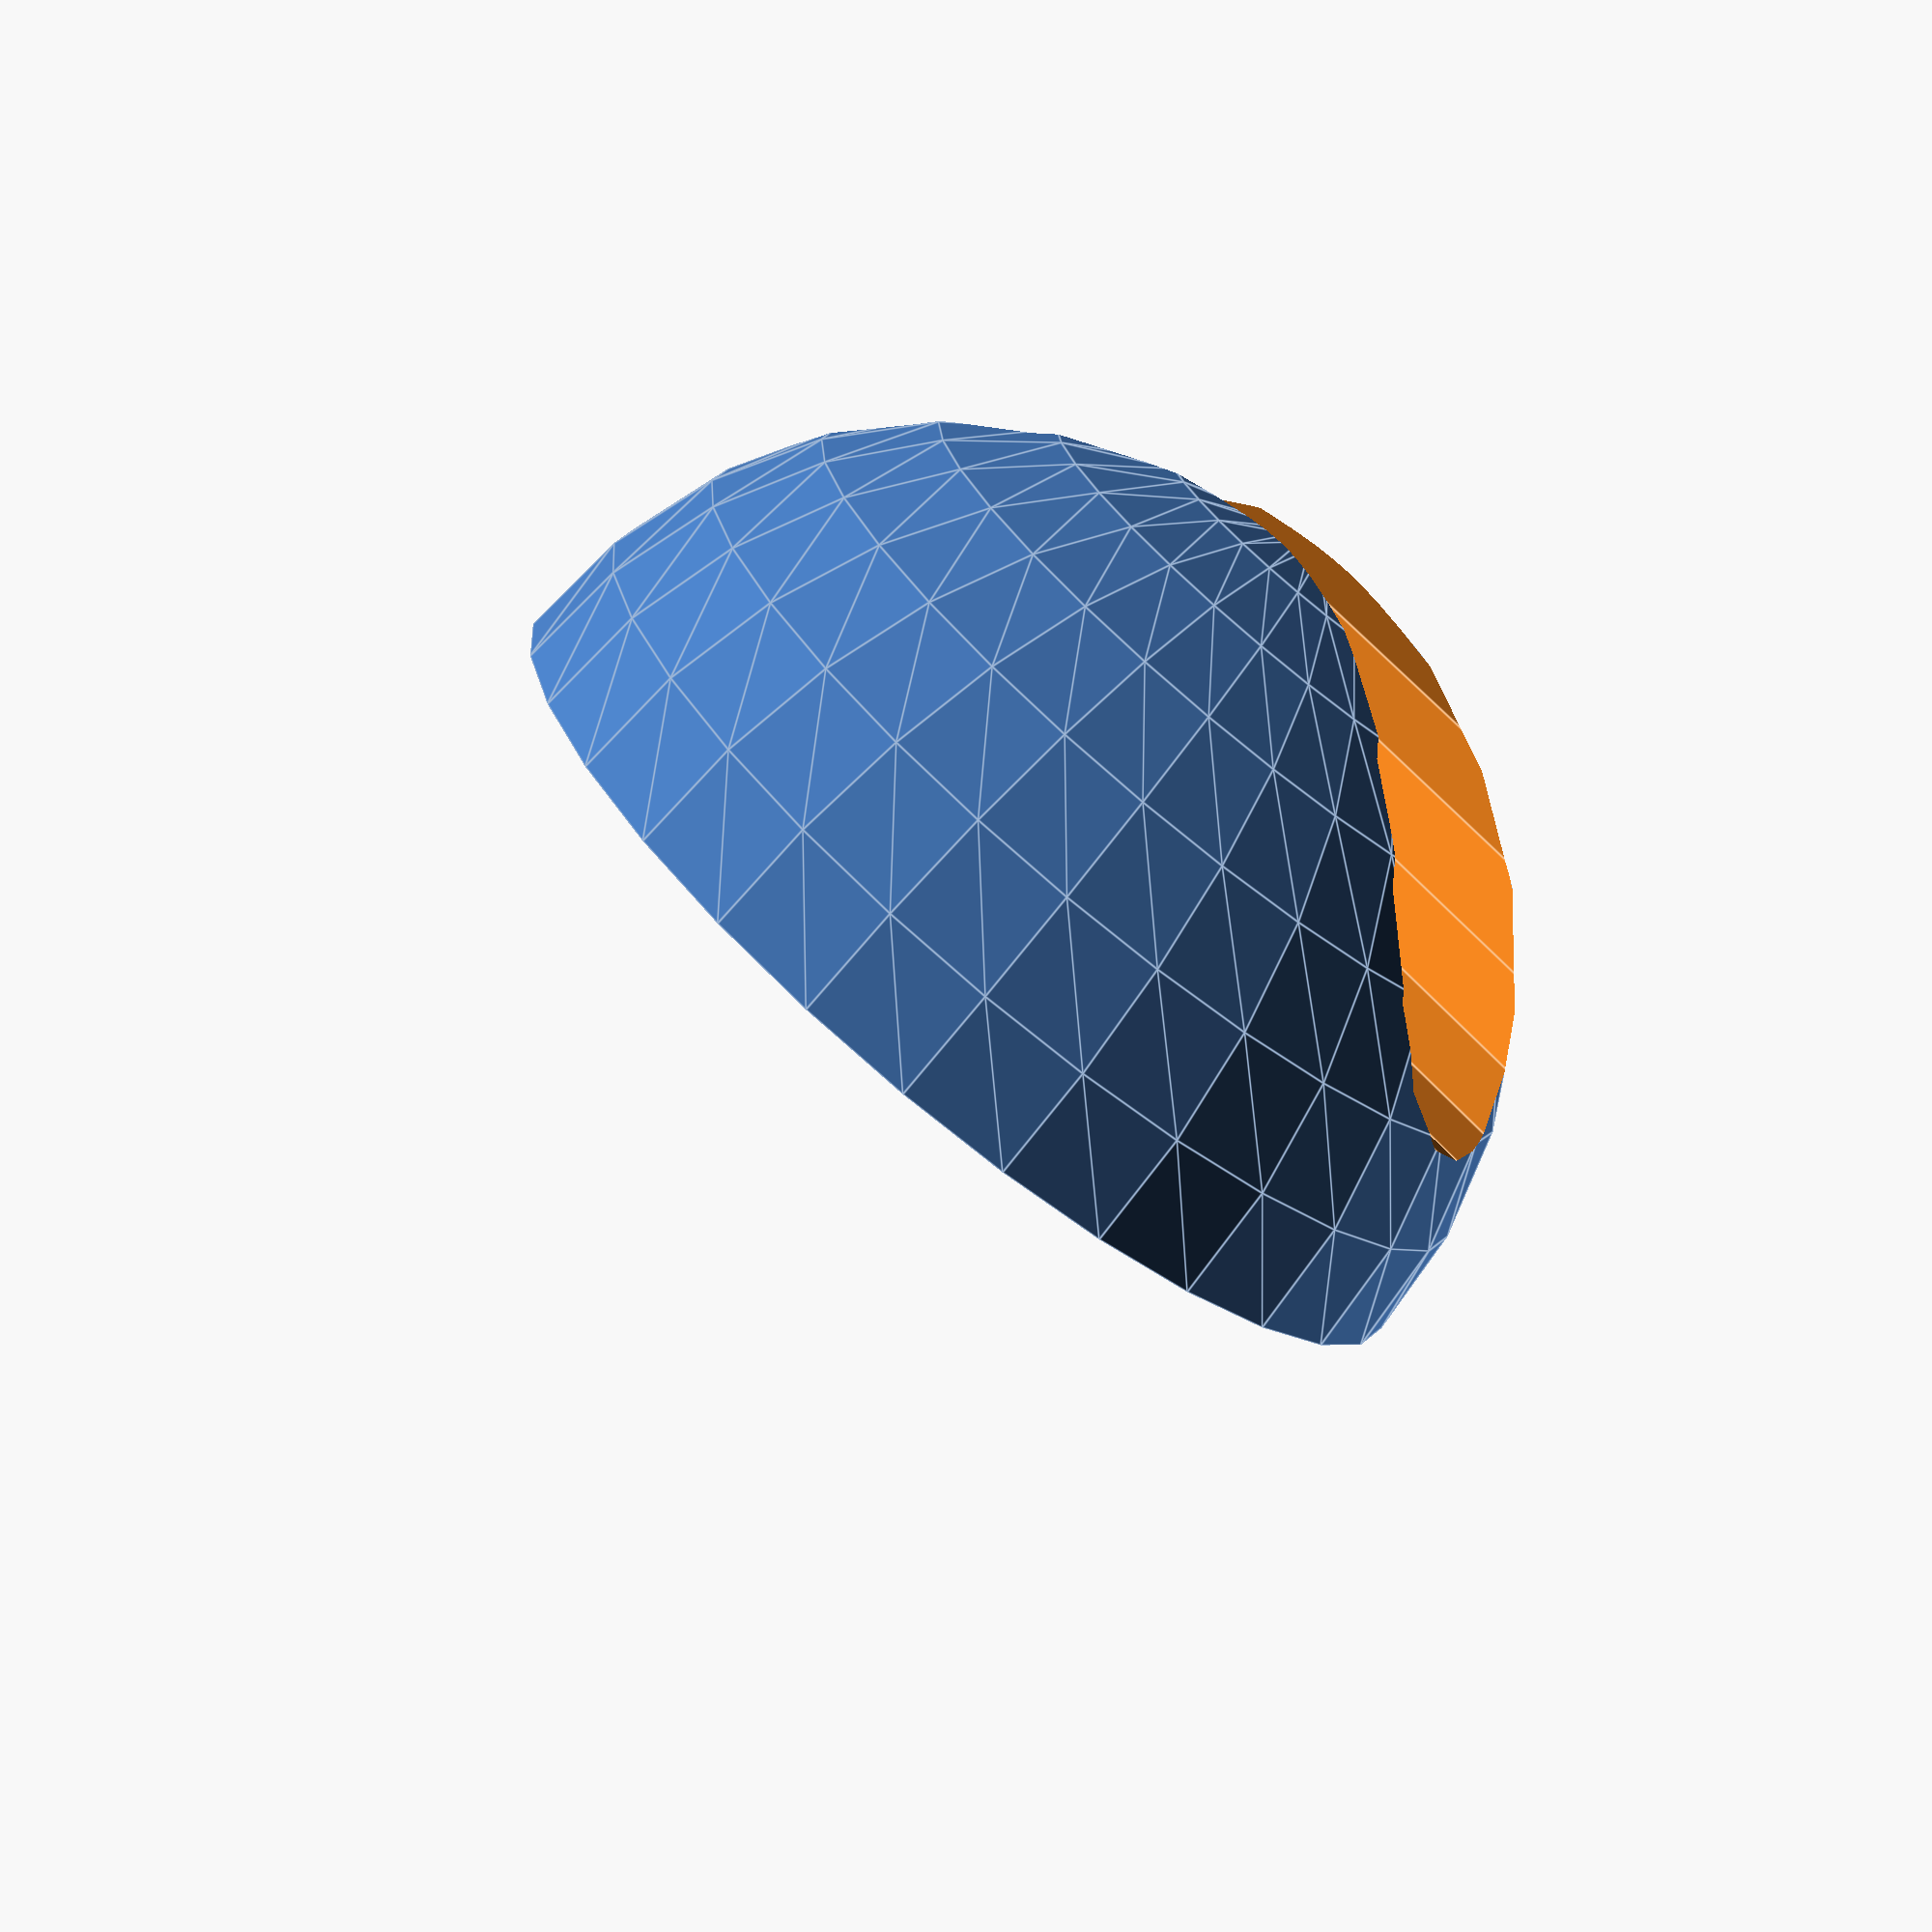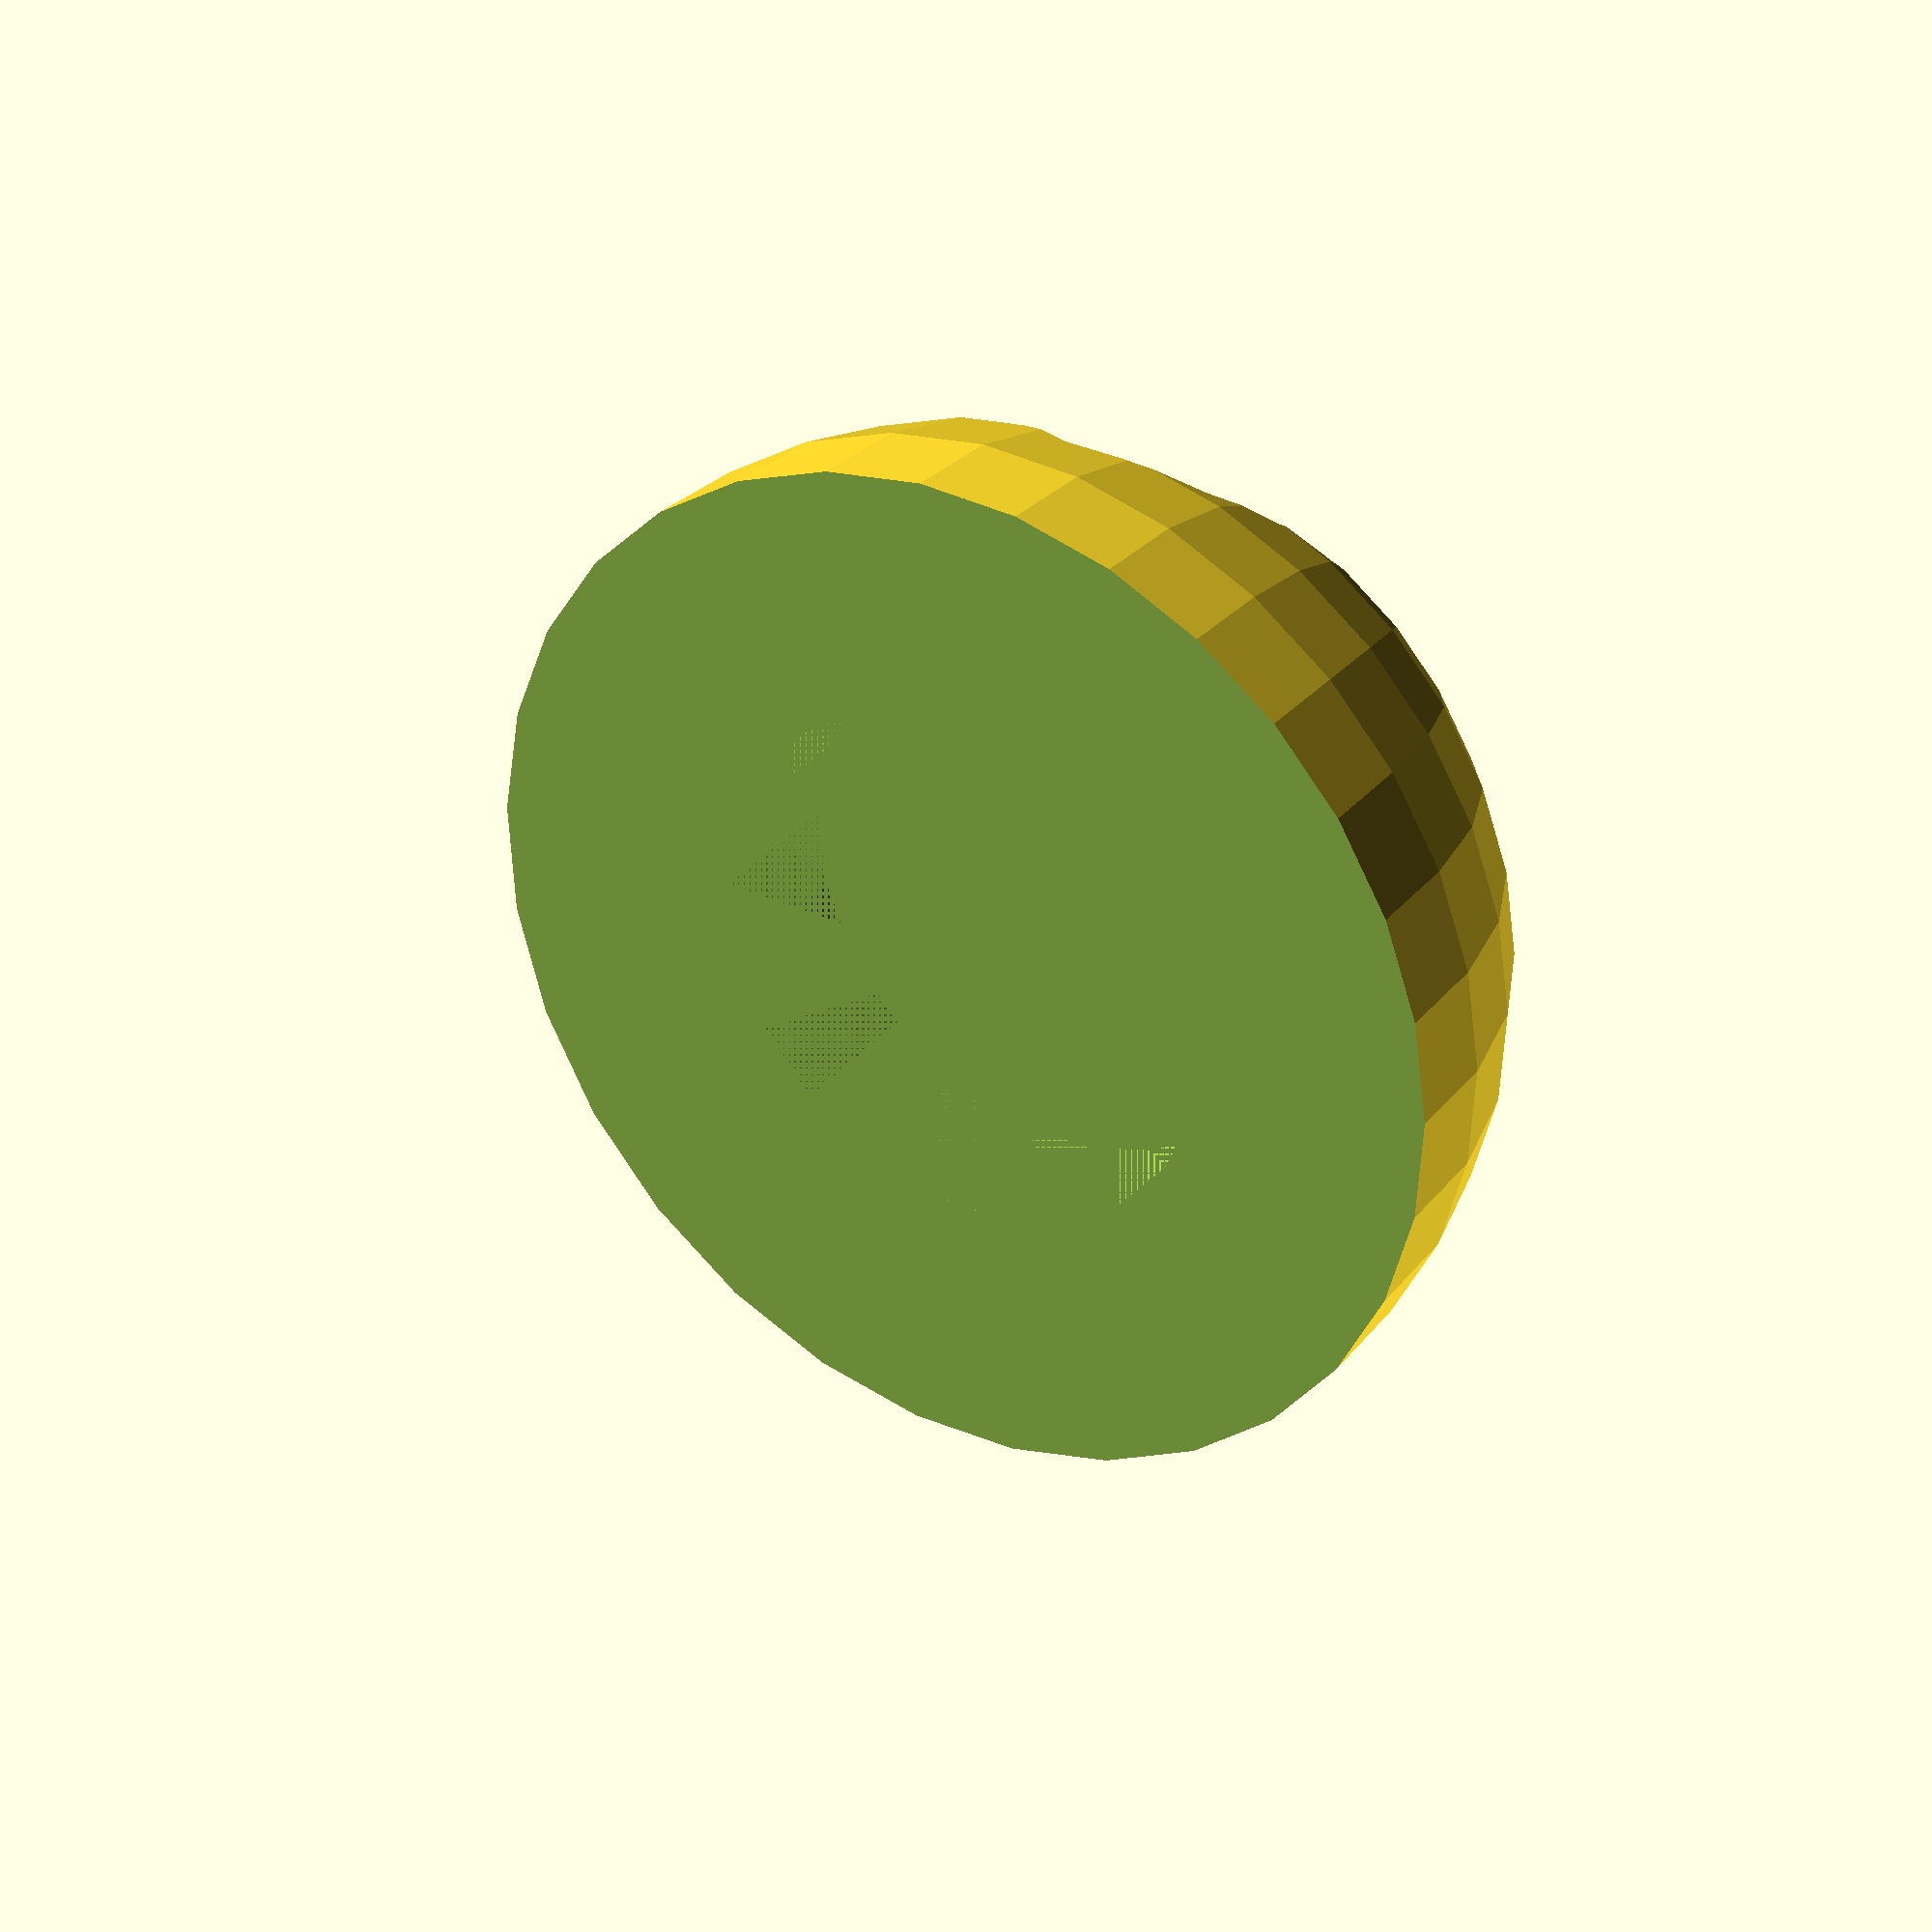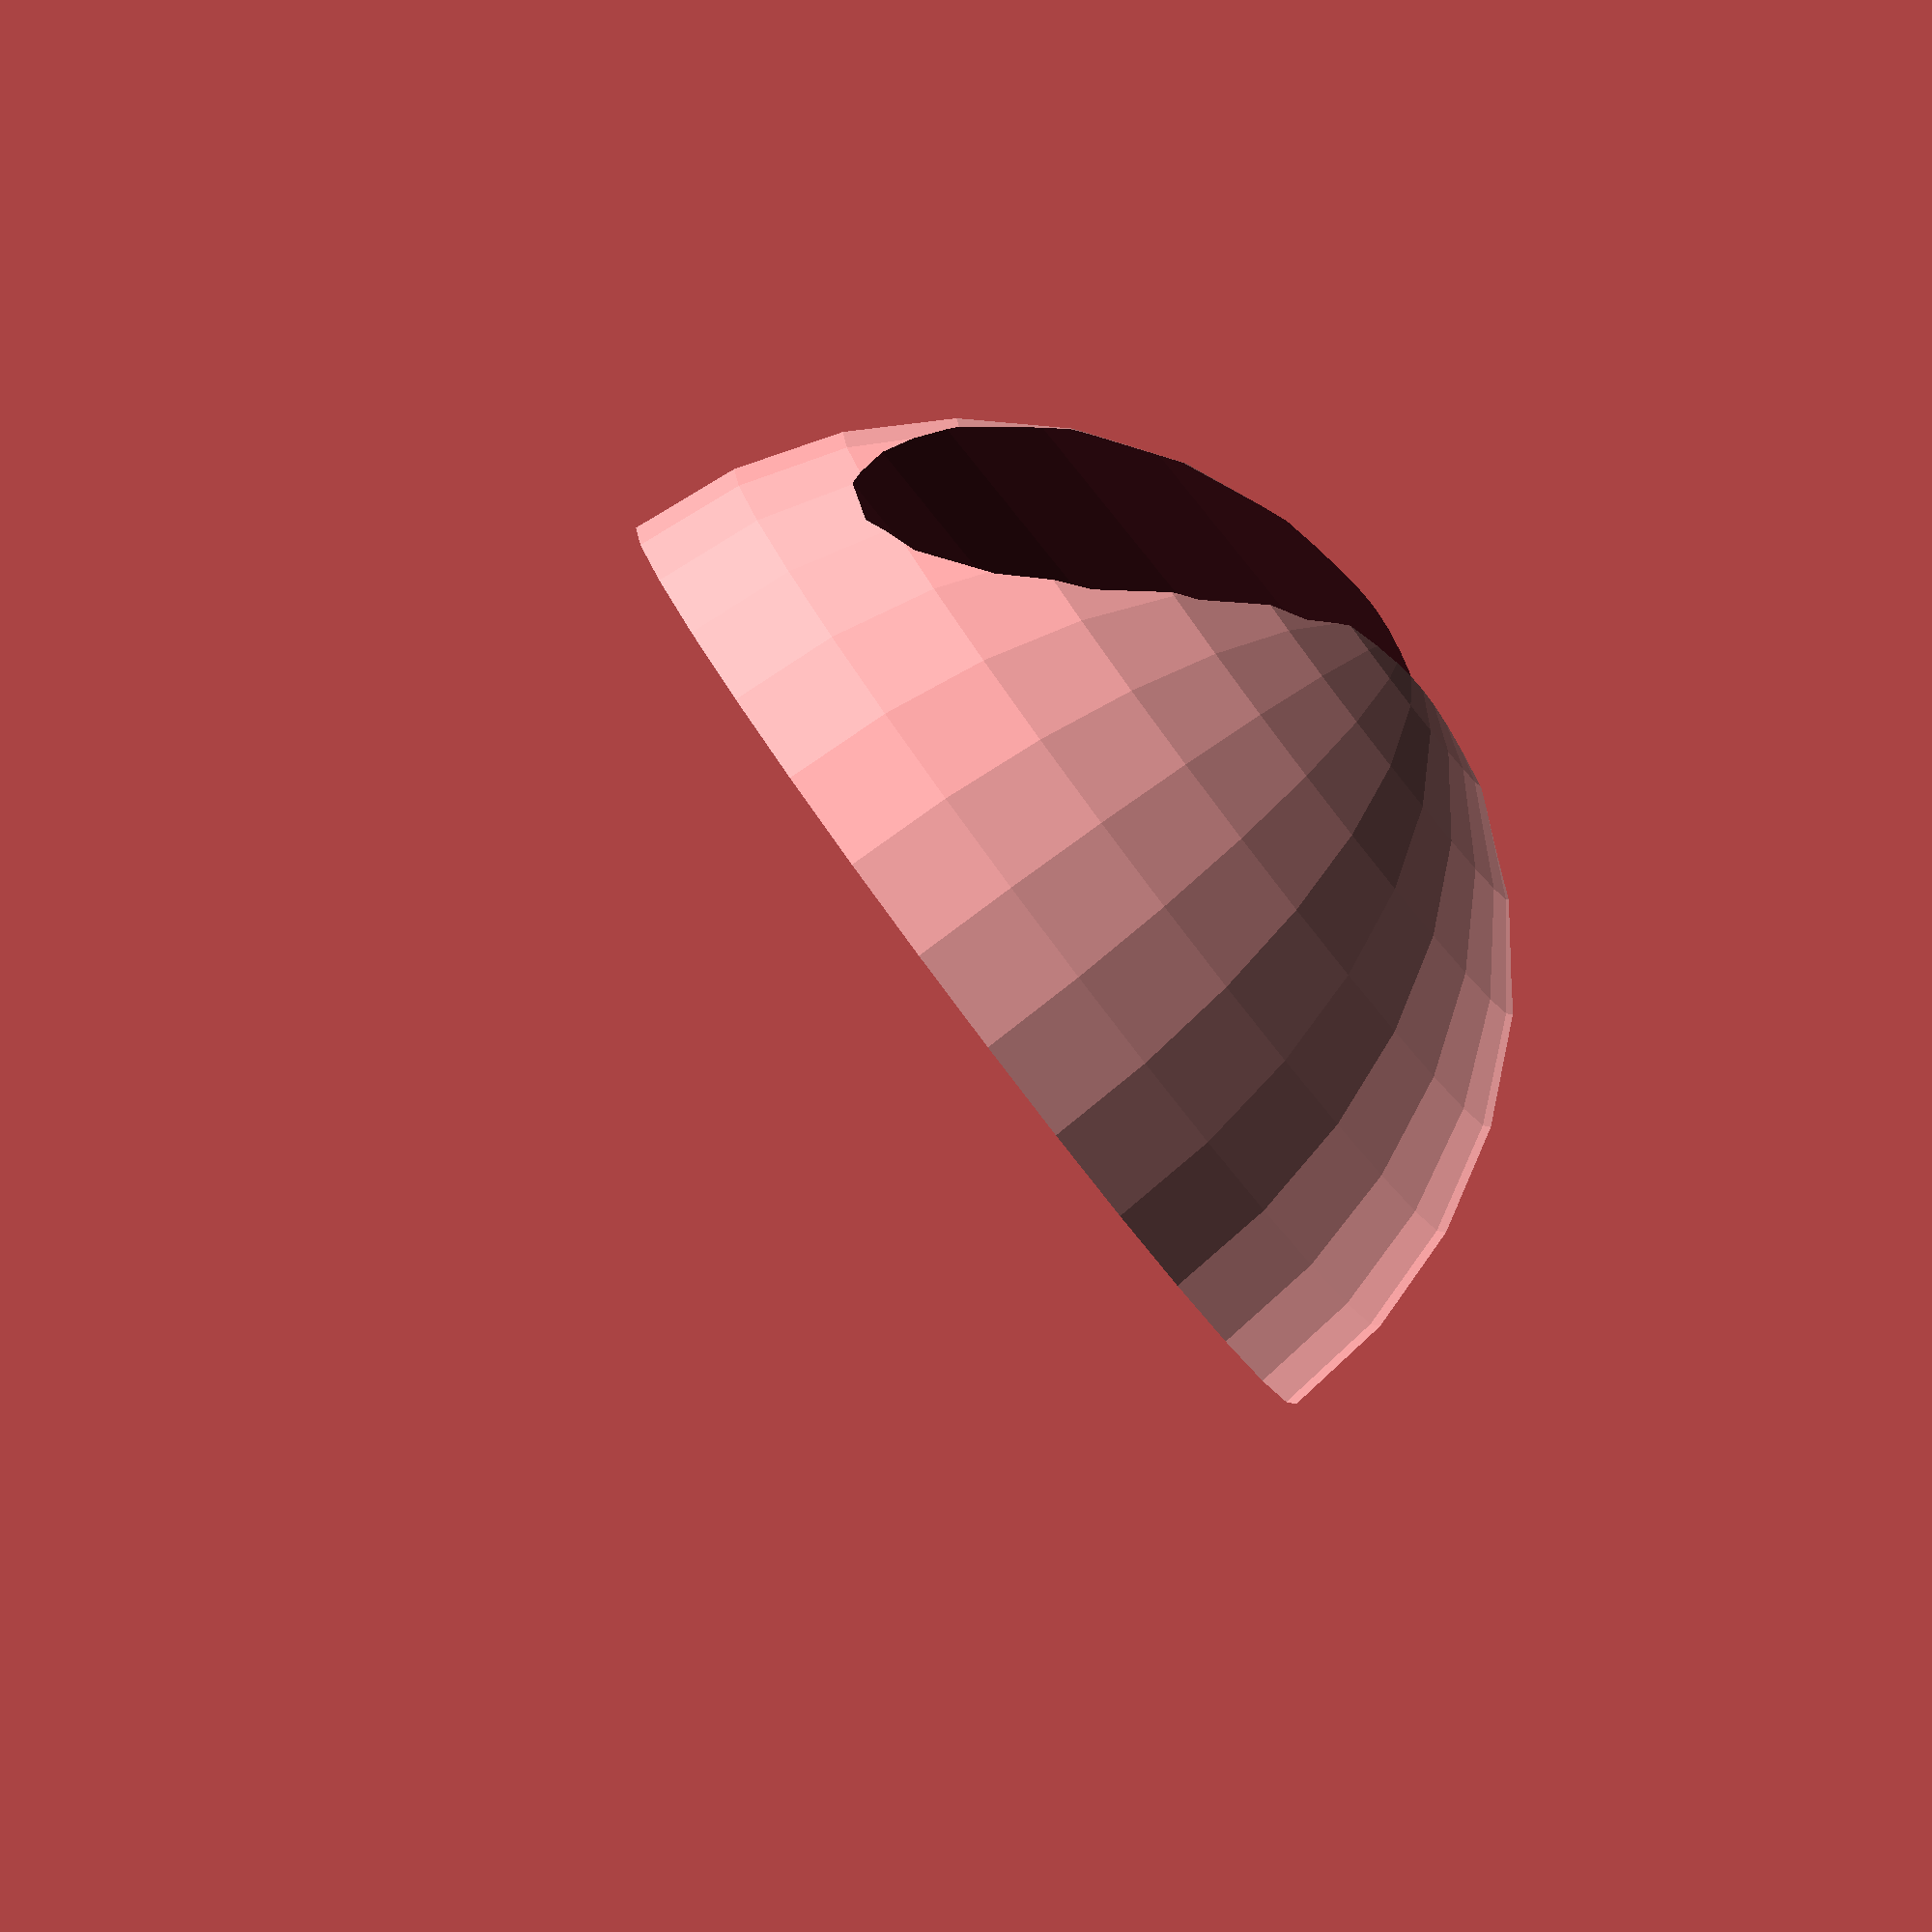
<openscad>
//Customizable_holder.scad v0.5
//by Benjamen Johnson

// GNU General Public License, version 2
// http://www.gnu.org/licenses/gpl-2.0.html


//default values

// Diameter of the holder in mm
d_sphere=27;

// Diameter of the cylinder cut out in mm 
d_hole=9;

// Height of the hole above the base in mm
h_hole=5; 

// Diameter of the magnet in mm
d_magnet=14;

// Height of the magnet in mm
h_magnet=4;

difference() {
    // create the body
    sphere(d_sphere/2, center=true);
    
    // delete one hemisphere
    translate([0,0,-d_sphere/2])cube(d_sphere,d_sphere,d_sphere/2,center=true);
    
    // remove the cutout
    translate([0,d_sphere/2,d_hole/2+h_hole]) rotate([90,0,0]) cylinder(h=d_sphere,r=d_hole/2);
    
    // make recess for magnet
    cylinder(h=h_magnet, r=d_magnet/2);
    }
</openscad>
<views>
elev=73.1 azim=121.6 roll=320.8 proj=p view=edges
elev=328.7 azim=179.8 roll=213.3 proj=o view=wireframe
elev=84.5 azim=242.2 roll=307.0 proj=o view=wireframe
</views>
